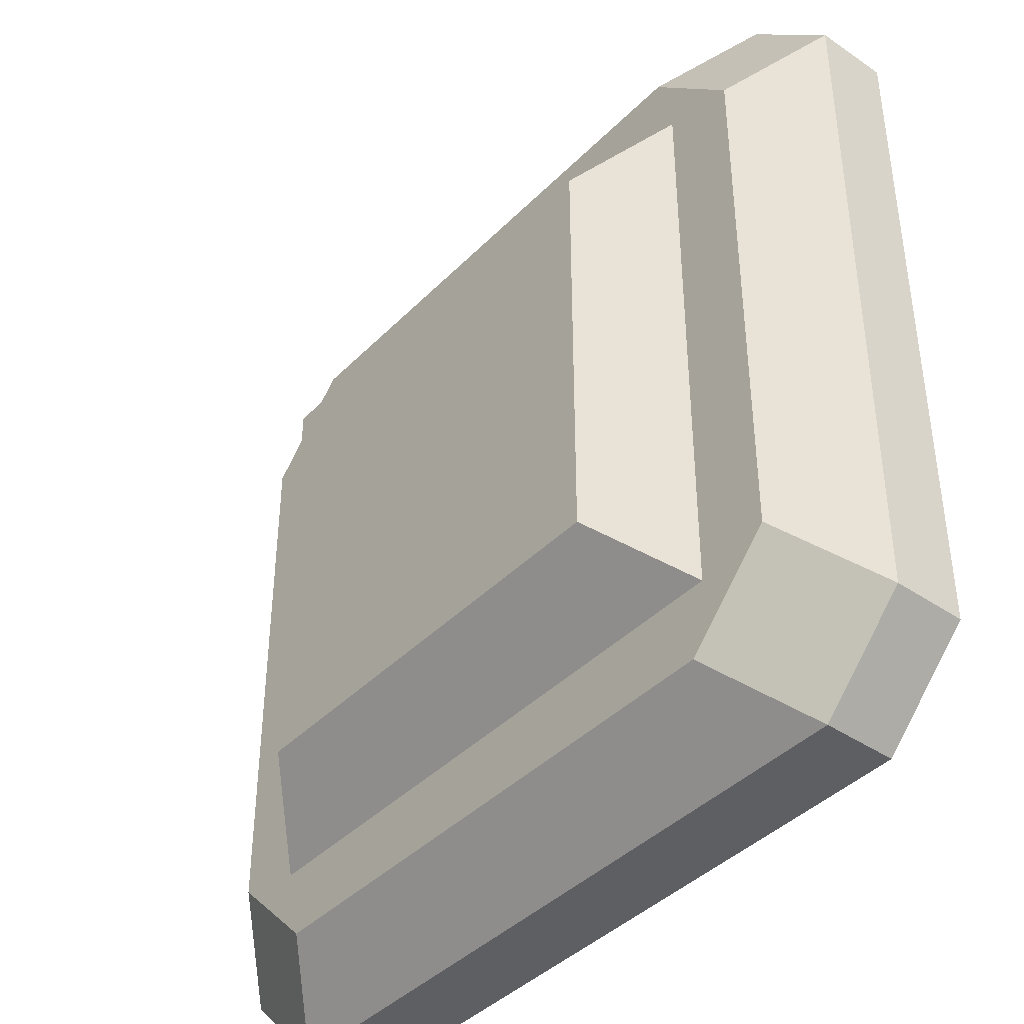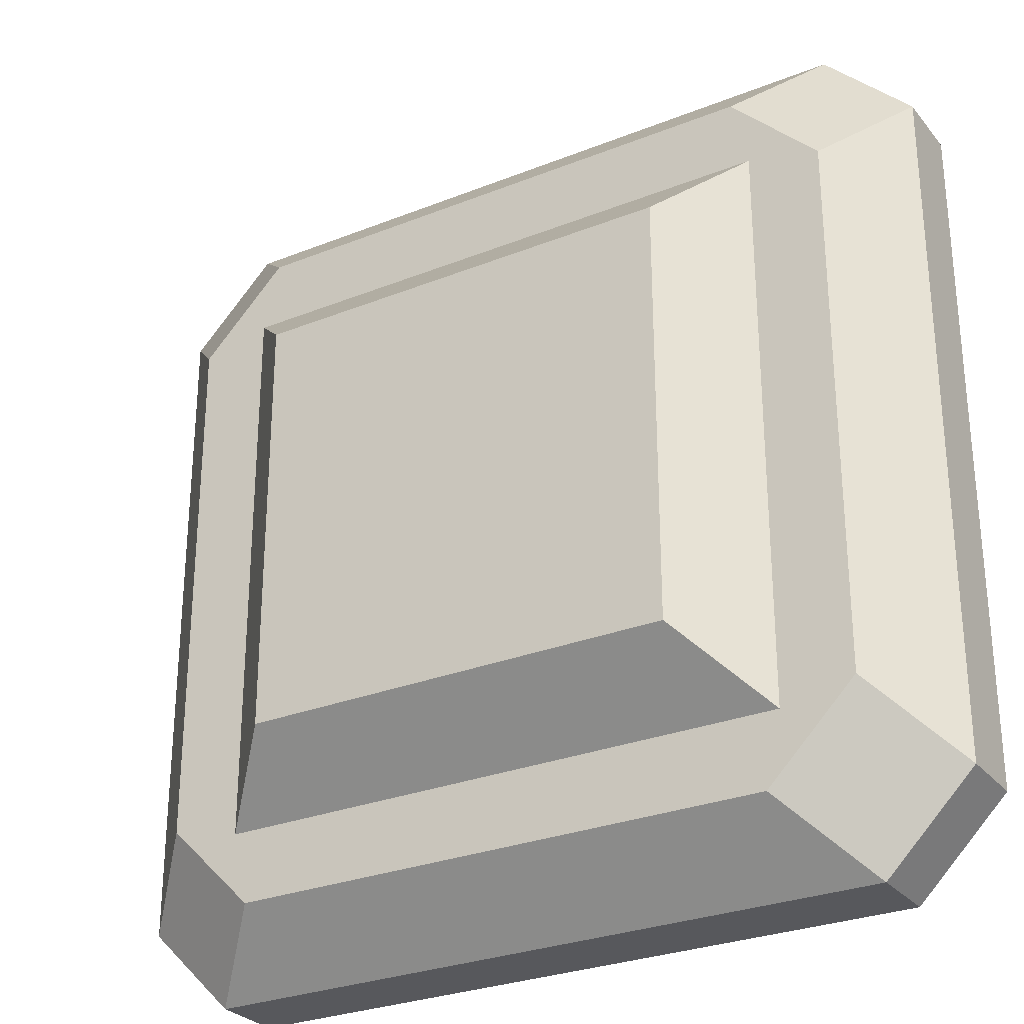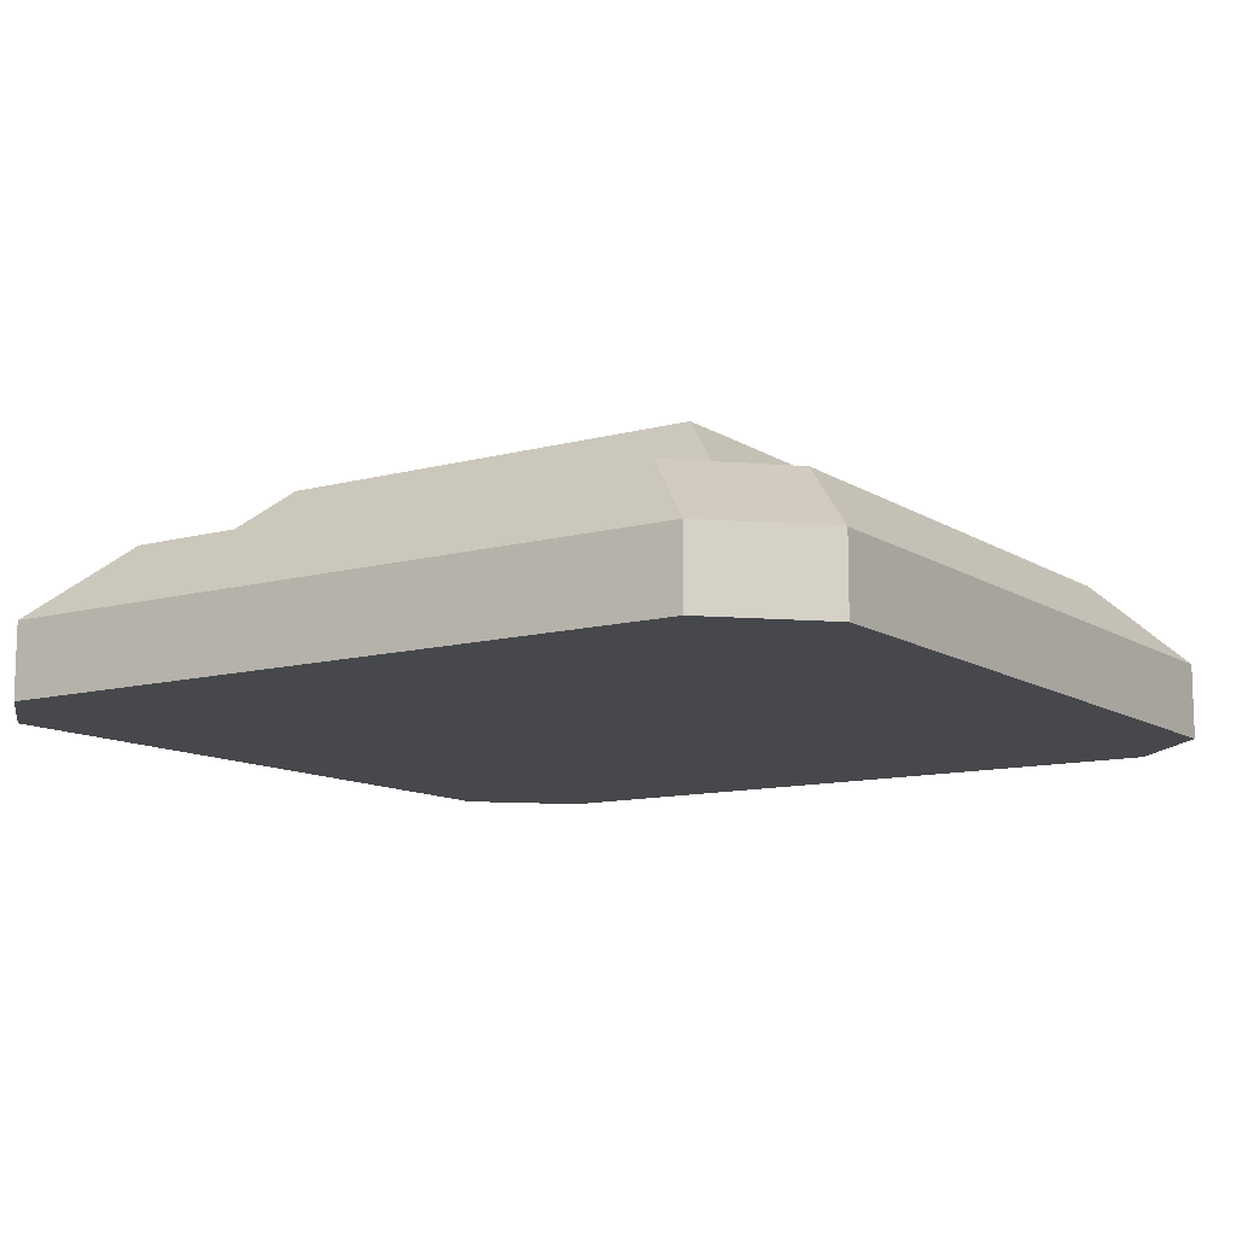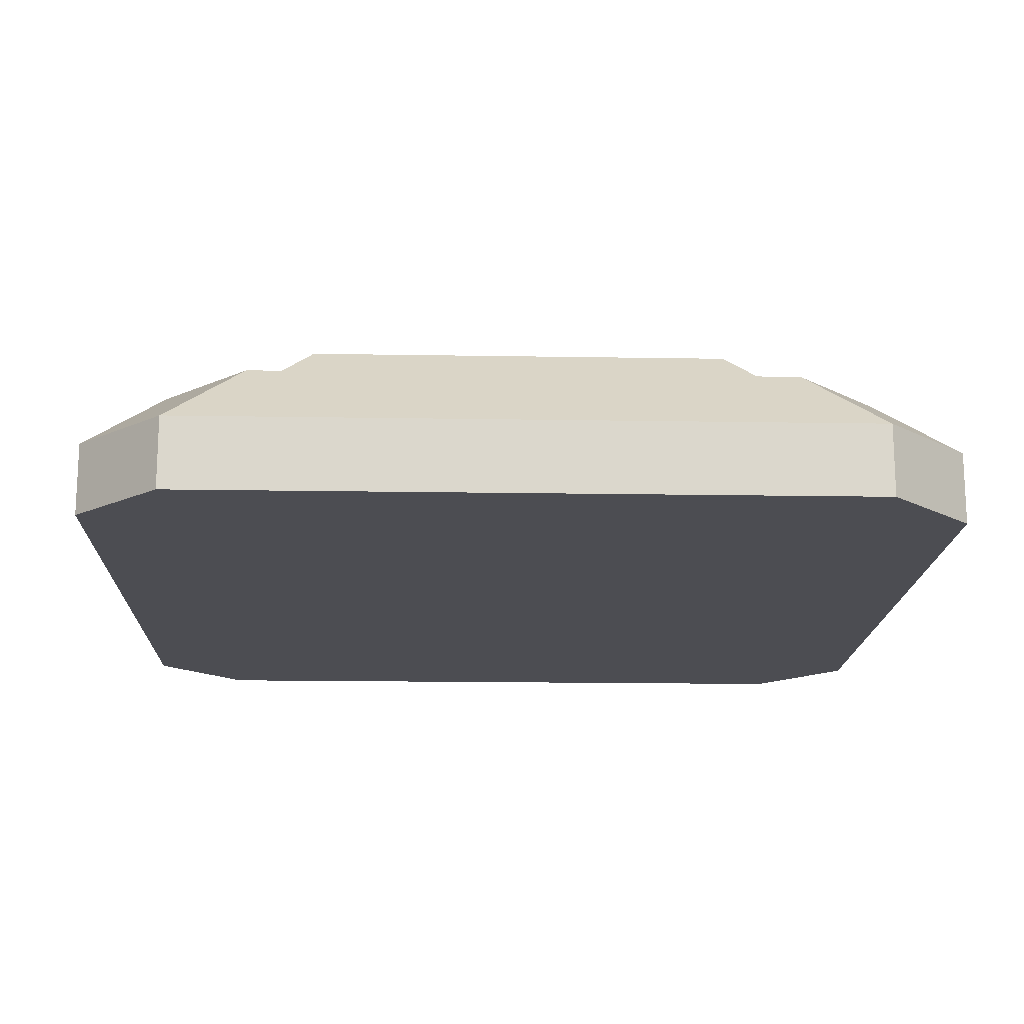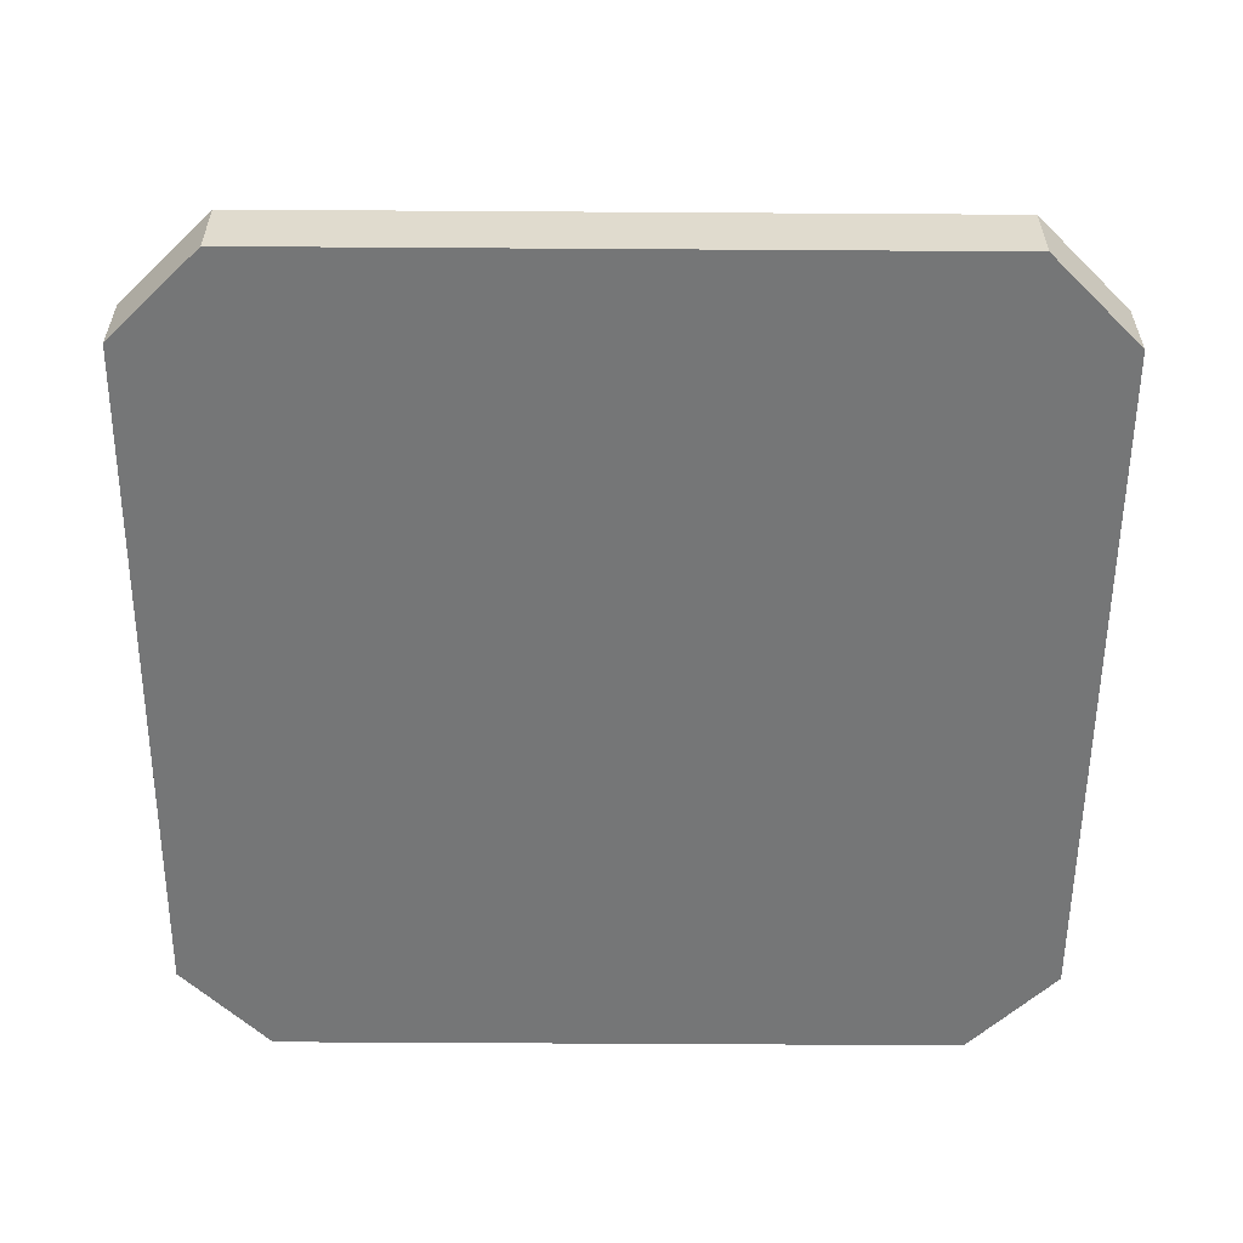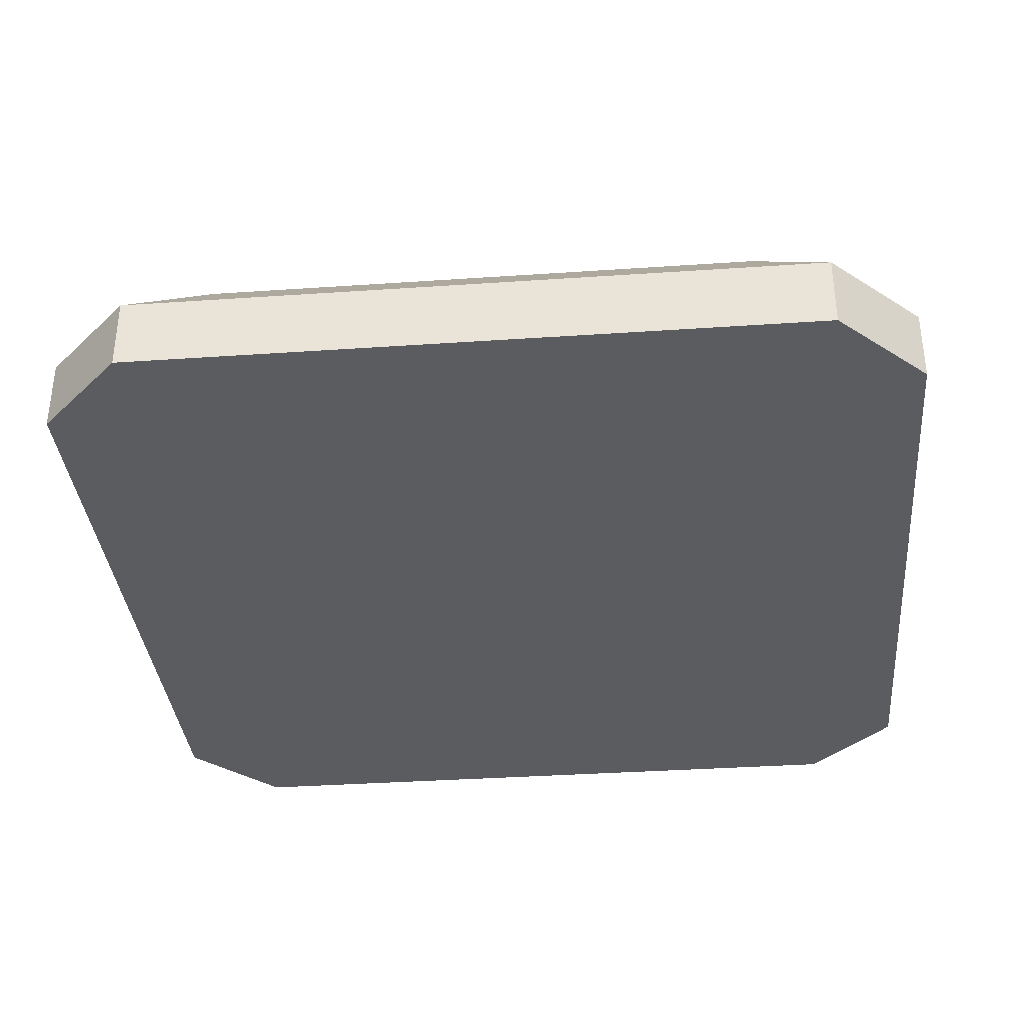
<metadata>
{"format":"obj","ext":"obj","renderer":"f3d","projection":"perspective","resolution":1024,"background":"white","views":[{"elev":-41.1,"azim":-129.7,"up":"+Z"},{"elev":-28.5,"azim":-149.0,"up":"+Z"},{"elev":-11.3,"azim":-146.4,"up":"+Y"},{"elev":-16.3,"azim":-2.0,"up":"+Y"},{"elev":-56.7,"azim":179.6,"up":"+Y"},{"elev":-35.3,"azim":5.2,"up":"+Y"}]}
</metadata>
<code>
g buttonSquare
v -0.3 0 0.2388
v -0.3 0.05 0.2388
v -0.2388 0 0.3
v -0.2388 0.05 0.3
v -0.2 0.05 0.2
v 0.2 0.05 0.2
v -0.2 0.1 0.2
v 0.2 0.1 0.2
v 0.3 0.05 0.2388
v 0.2388 0.05 0.3
v 0.25 0.1 0.1888
v 0.1888 0.1 0.25
v -0.1888 0.1 -0.25
v -0.25 0.1 -0.1888
v -0.2388 0.05 -0.3
v -0.3 0.05 -0.2388
v 0.3 0.05 -0.2388
v 0.25 0.1 -0.1888
v 0.2 0.05 -0.2
v -0.2 0.05 -0.2
v 0.2 0.1 -0.2
v -0.2 0.1 -0.2
v 0.3 0 0.2388
v 0.2388 0 0.3
v 0.3 0 -0.2388
v -0.2388 0 -0.3
v 0.2388 0 -0.3
v 0.2388 0.05 -0.3
v -0.1888 0.1 0.25
v -0.25 0.1 0.1888
v 0.1888 0.1 -0.25
v -0.3 0 -0.2388
f 3 2 1
f 2 3 4
f 7 6 5
f 6 7 8
f 11 10 9
f 10 11 12
f 15 14 13
f 14 15 16
f 18 9 17
f 9 18 11
f 21 20 19
f 20 21 22
f 10 23 9
f 23 10 24
f 9 25 17
f 25 9 23
f 15 27 26
f 27 15 28
f 6 21 19
f 21 6 8
f 30 4 29
f 4 30 2
f 18 21 11
f 21 18 31
f 21 31 22
f 22 31 13
f 22 13 14
f 22 14 7
f 8 11 21
f 11 8 12
f 12 8 7
f 12 7 29
f 29 7 30
f 30 7 14
f 16 30 14
f 30 16 2
f 15 31 28
f 31 15 13
f 20 6 19
f 6 20 5
f 1 16 32
f 16 1 2
f 28 25 27
f 25 28 17
f 10 3 24
f 3 10 4
f 28 18 17
f 18 28 31
f 7 20 22
f 20 7 5
f 16 26 32
f 26 16 15
f 24 25 23
f 25 24 27
f 27 24 3
f 27 3 26
f 26 3 1
f 26 1 32
f 12 4 10
f 4 12 29
g knob
v 0.15 0.15 -0.15
v 0.15 0.15 0.15
v -0.15 0.15 -0.15
v -0.15 0.15 0.15
f 5 19 6
f 19 5 20
f 35 34 33
f 34 35 36
f 34 7 8
f 7 34 36
f 22 36 35
f 36 22 7
f 33 8 21
f 8 33 34
f 22 33 21
f 33 22 35
f 5 22 20
f 22 5 7
f 8 5 6
f 5 8 7
f 22 19 20
f 19 22 21
f 8 19 21
f 19 8 6

</code>
